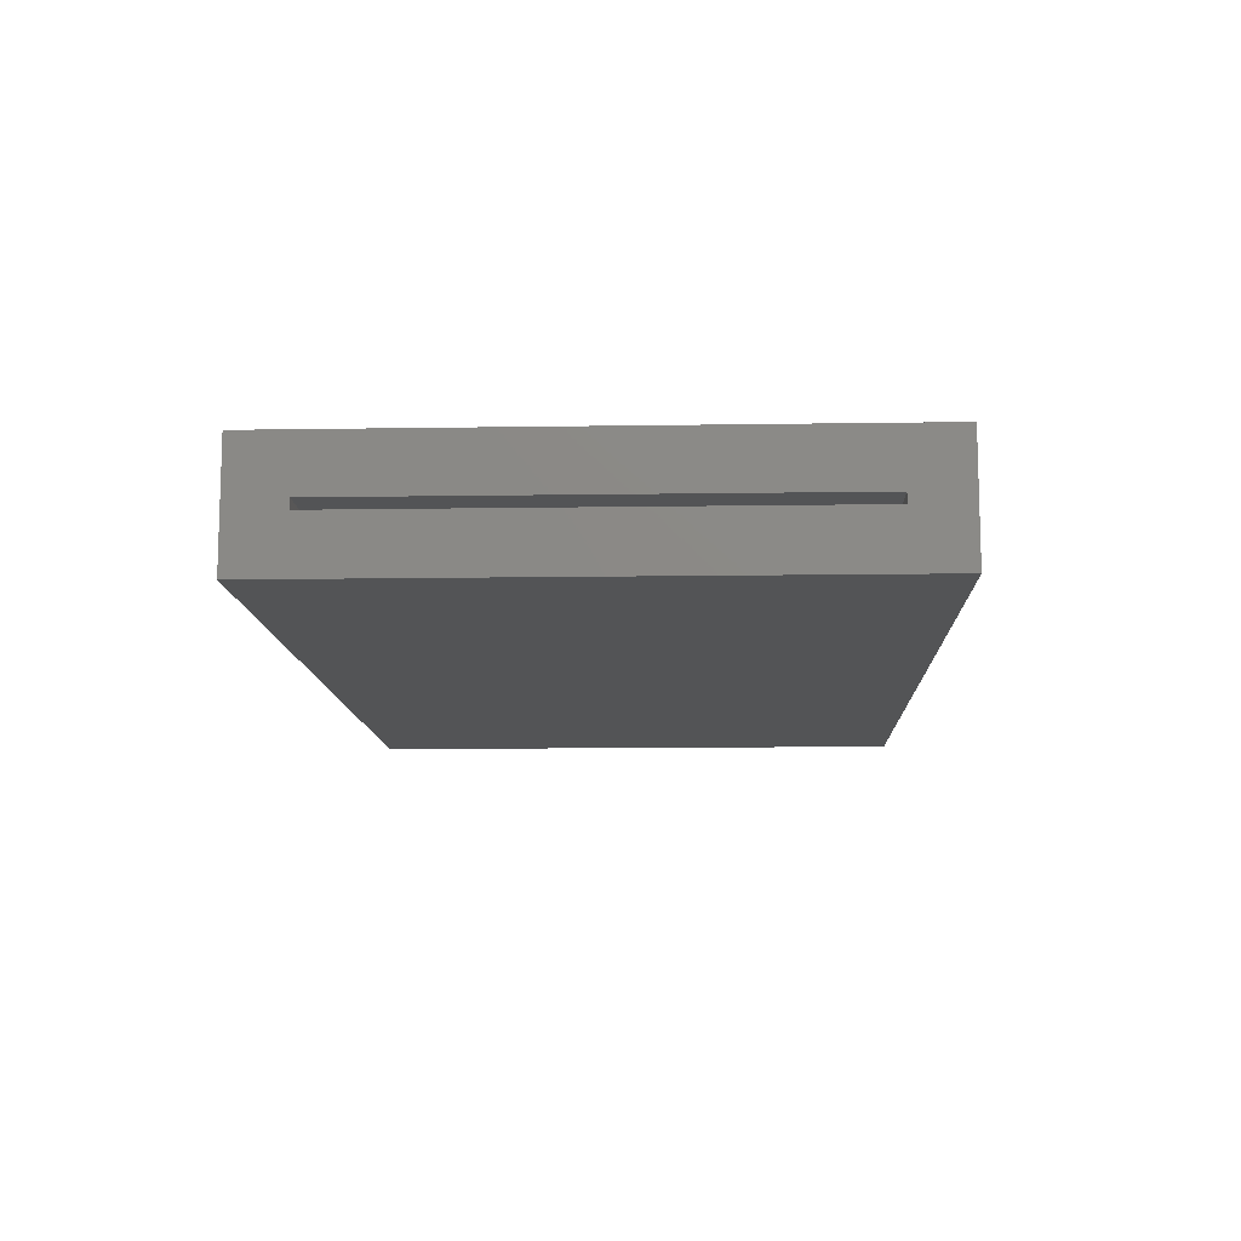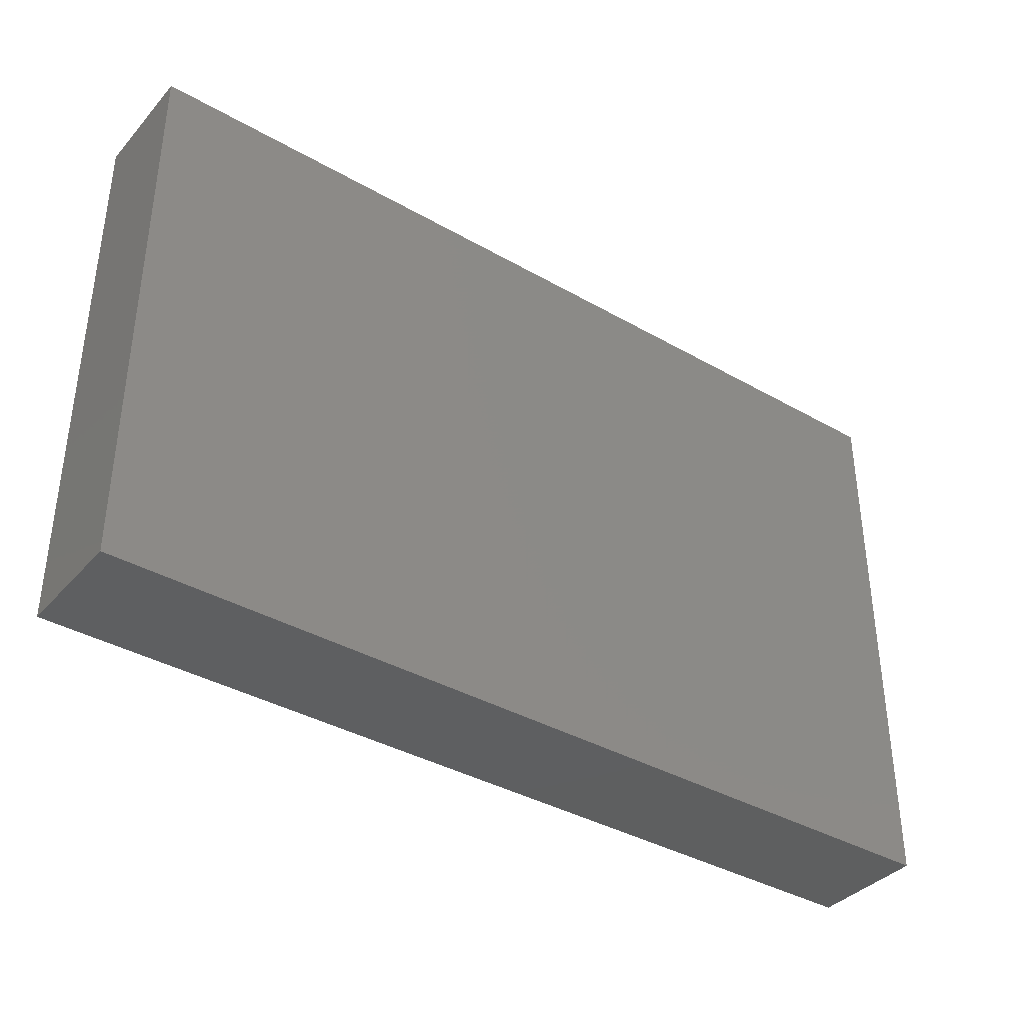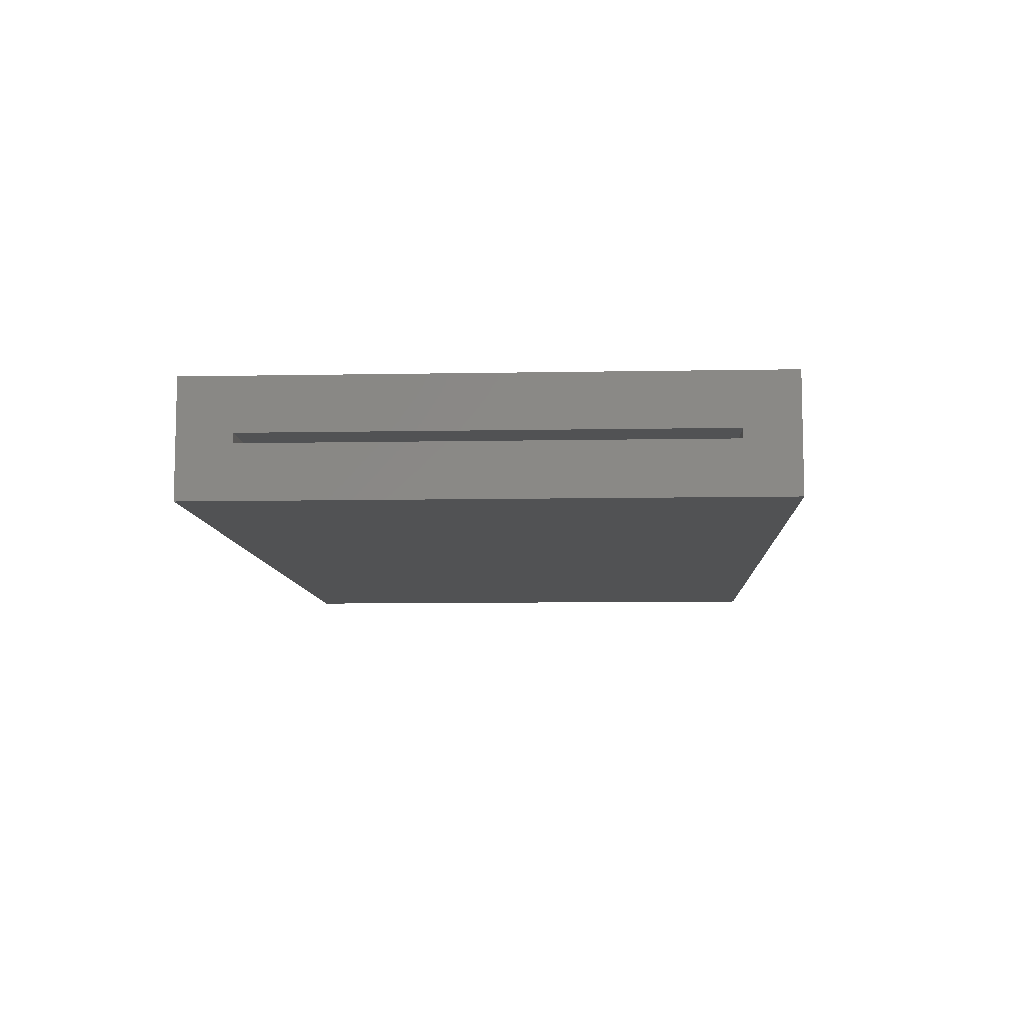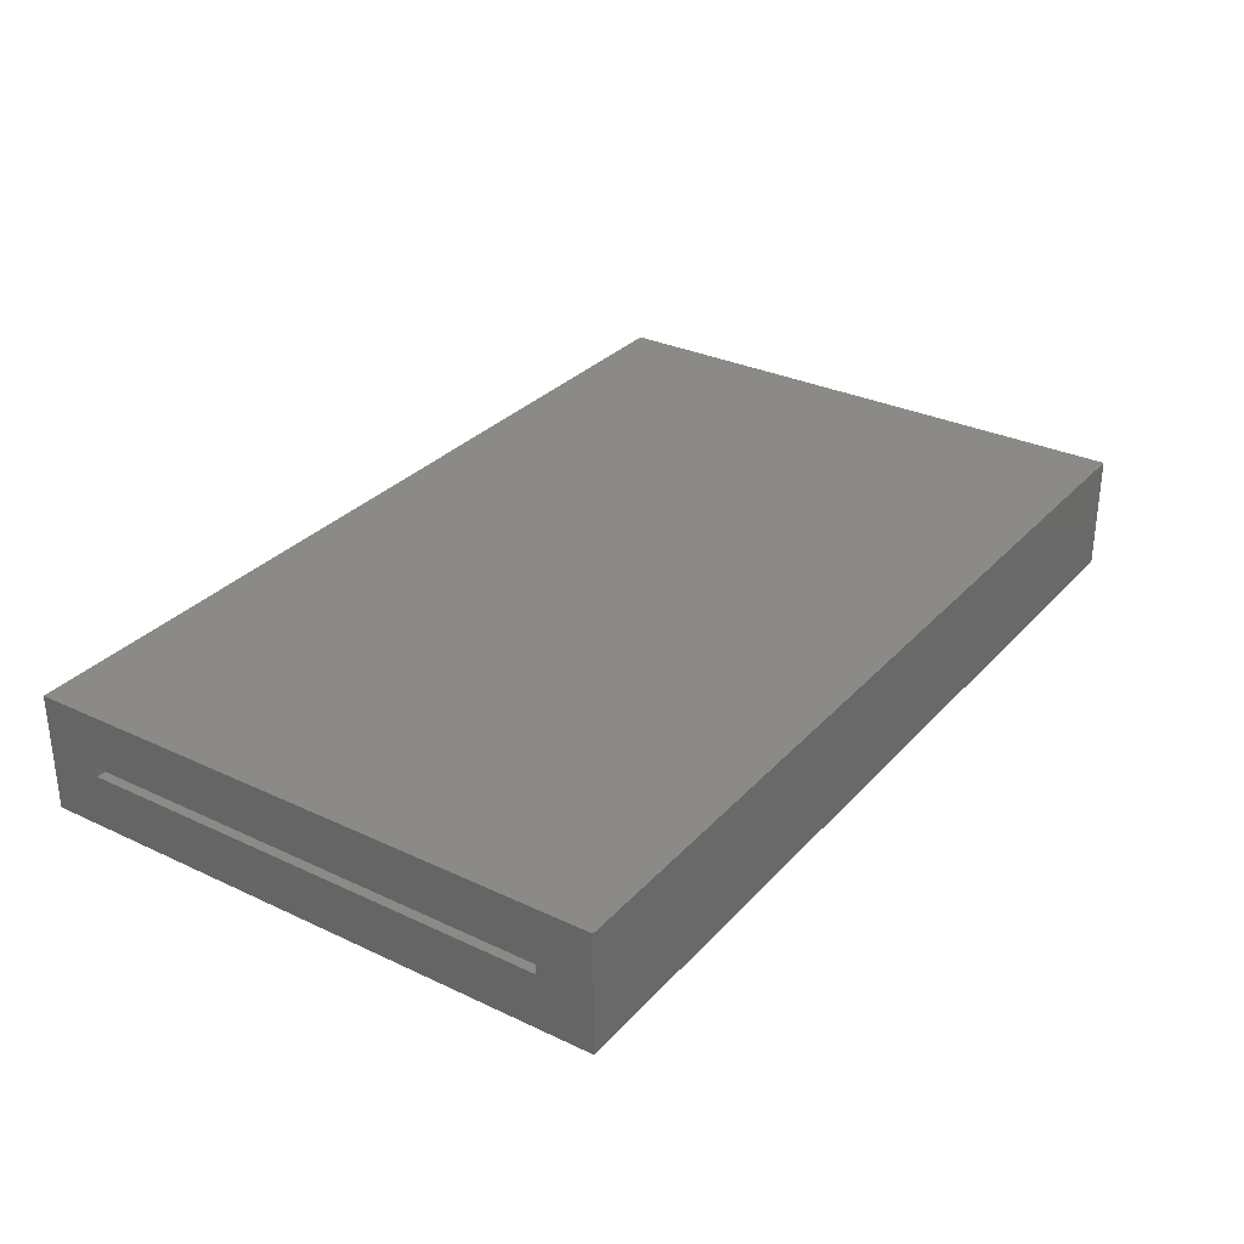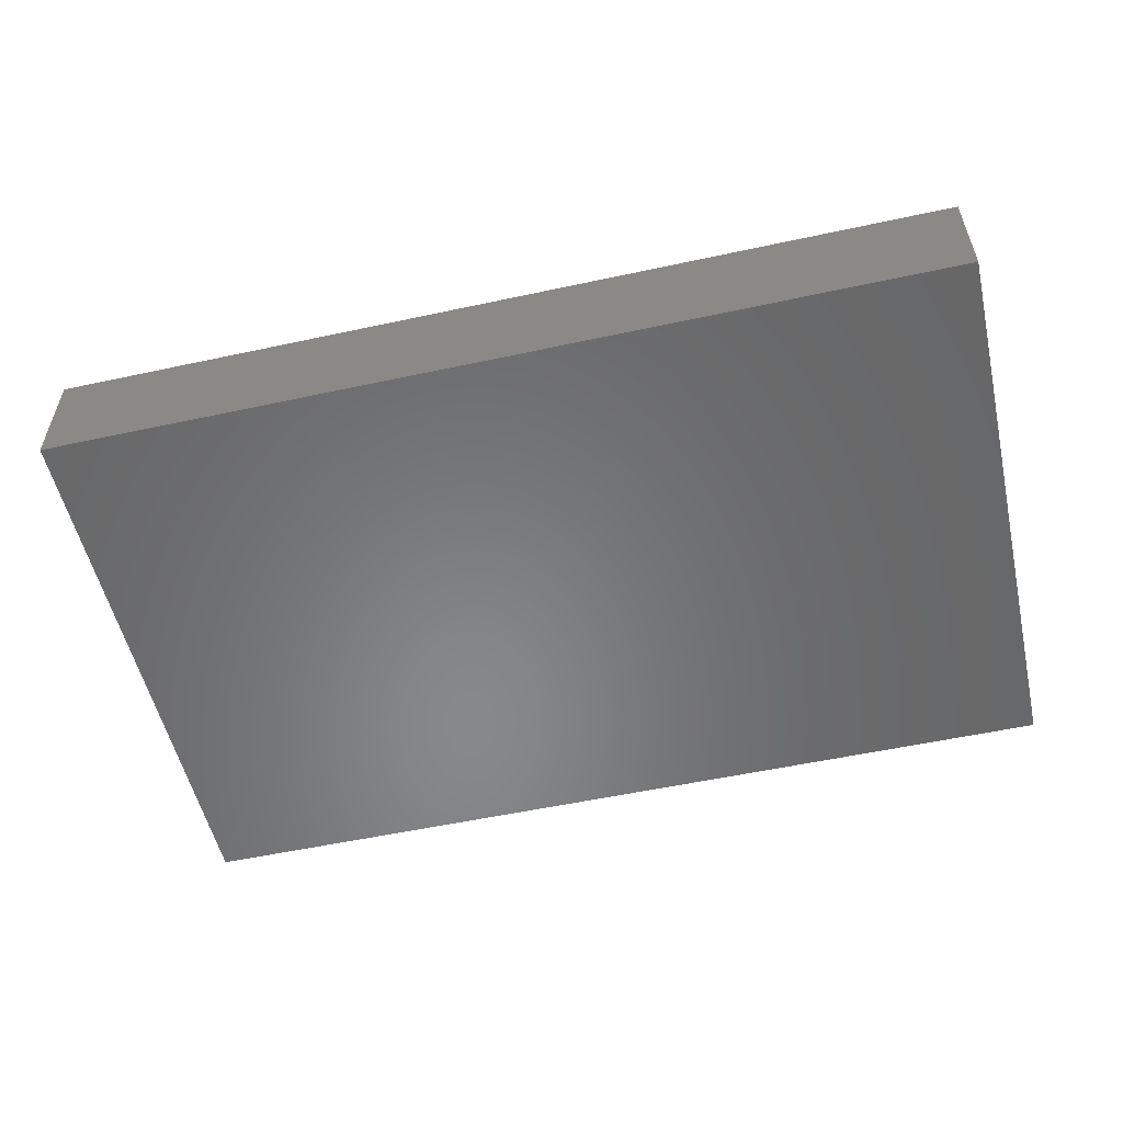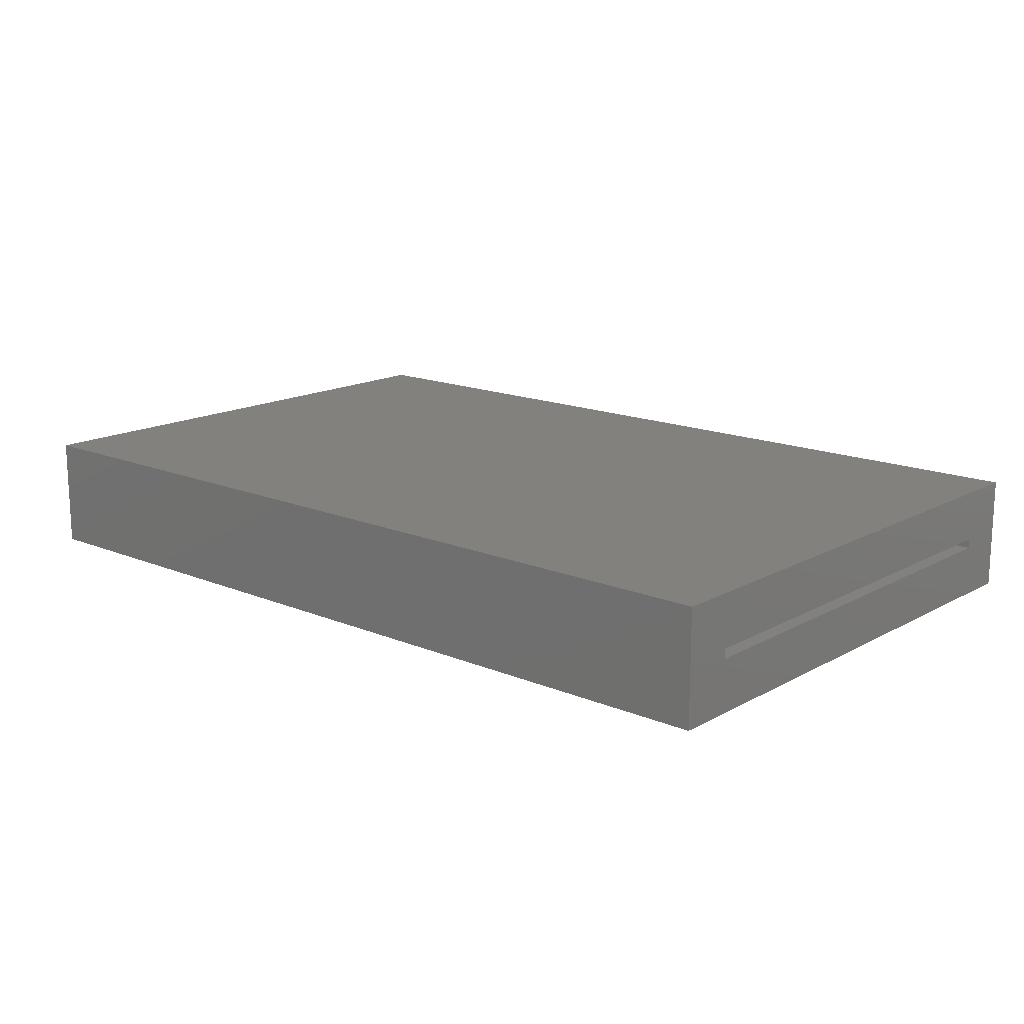
<metadata>
{"format":"stl","ext":"stl","renderer":"f3d","projection":"perspective","resolution":1024,"background":"white","views":[{"elev":-11.3,"azim":-87.8,"up":"+Y"},{"elev":-37.6,"azim":143.8,"up":"+Z"},{"elev":-8.7,"azim":-87.1,"up":"+Y"},{"elev":30.9,"azim":-55.9,"up":"+Y"},{"elev":-54.5,"azim":-167.1,"up":"+Y"},{"elev":15.6,"azim":-138.8,"up":"+Y"}]}
</metadata>
<code>
# stl→obj: 16 verts, 28 faces
v -0.6719 -0.09375 0.4879
v -0.6719 0.09375 0.4879
v -0.6719 0.007812 0.402
v -0.6719 -0.007812 0.402
v -0.6719 -0.007812 -0.3438
v -0.6719 -0.09375 -0.4297
v -0.6719 0.09375 -0.4297
v -0.6719 0.007812 -0.3438
v 0.7188 -0.007812 -0.3438
v 0.7188 0.007812 -0.3438
v 0.7188 -0.007812 0.402
v 0.7188 0.007812 0.402
v 0.8047 -0.09375 -0.4297
v 0.8047 0.09375 -0.4297
v 0.8047 -0.09375 0.4879
v 0.8047 0.09375 0.4879
f 1 2 3
f 1 3 4
f 1 4 5
f 1 5 6
f 6 5 7
f 7 5 8
f 7 8 2
f 2 8 3
f 5 9 8
f 8 9 10
f 11 4 12
f 12 4 3
f 3 8 12
f 12 8 10
f 4 11 5
f 5 11 9
f 6 7 13
f 13 7 14
f 13 14 15
f 15 14 16
f 15 16 1
f 1 16 2
f 2 16 7
f 7 16 14
f 1 6 15
f 15 6 13
f 9 11 10
f 10 11 12

</code>
